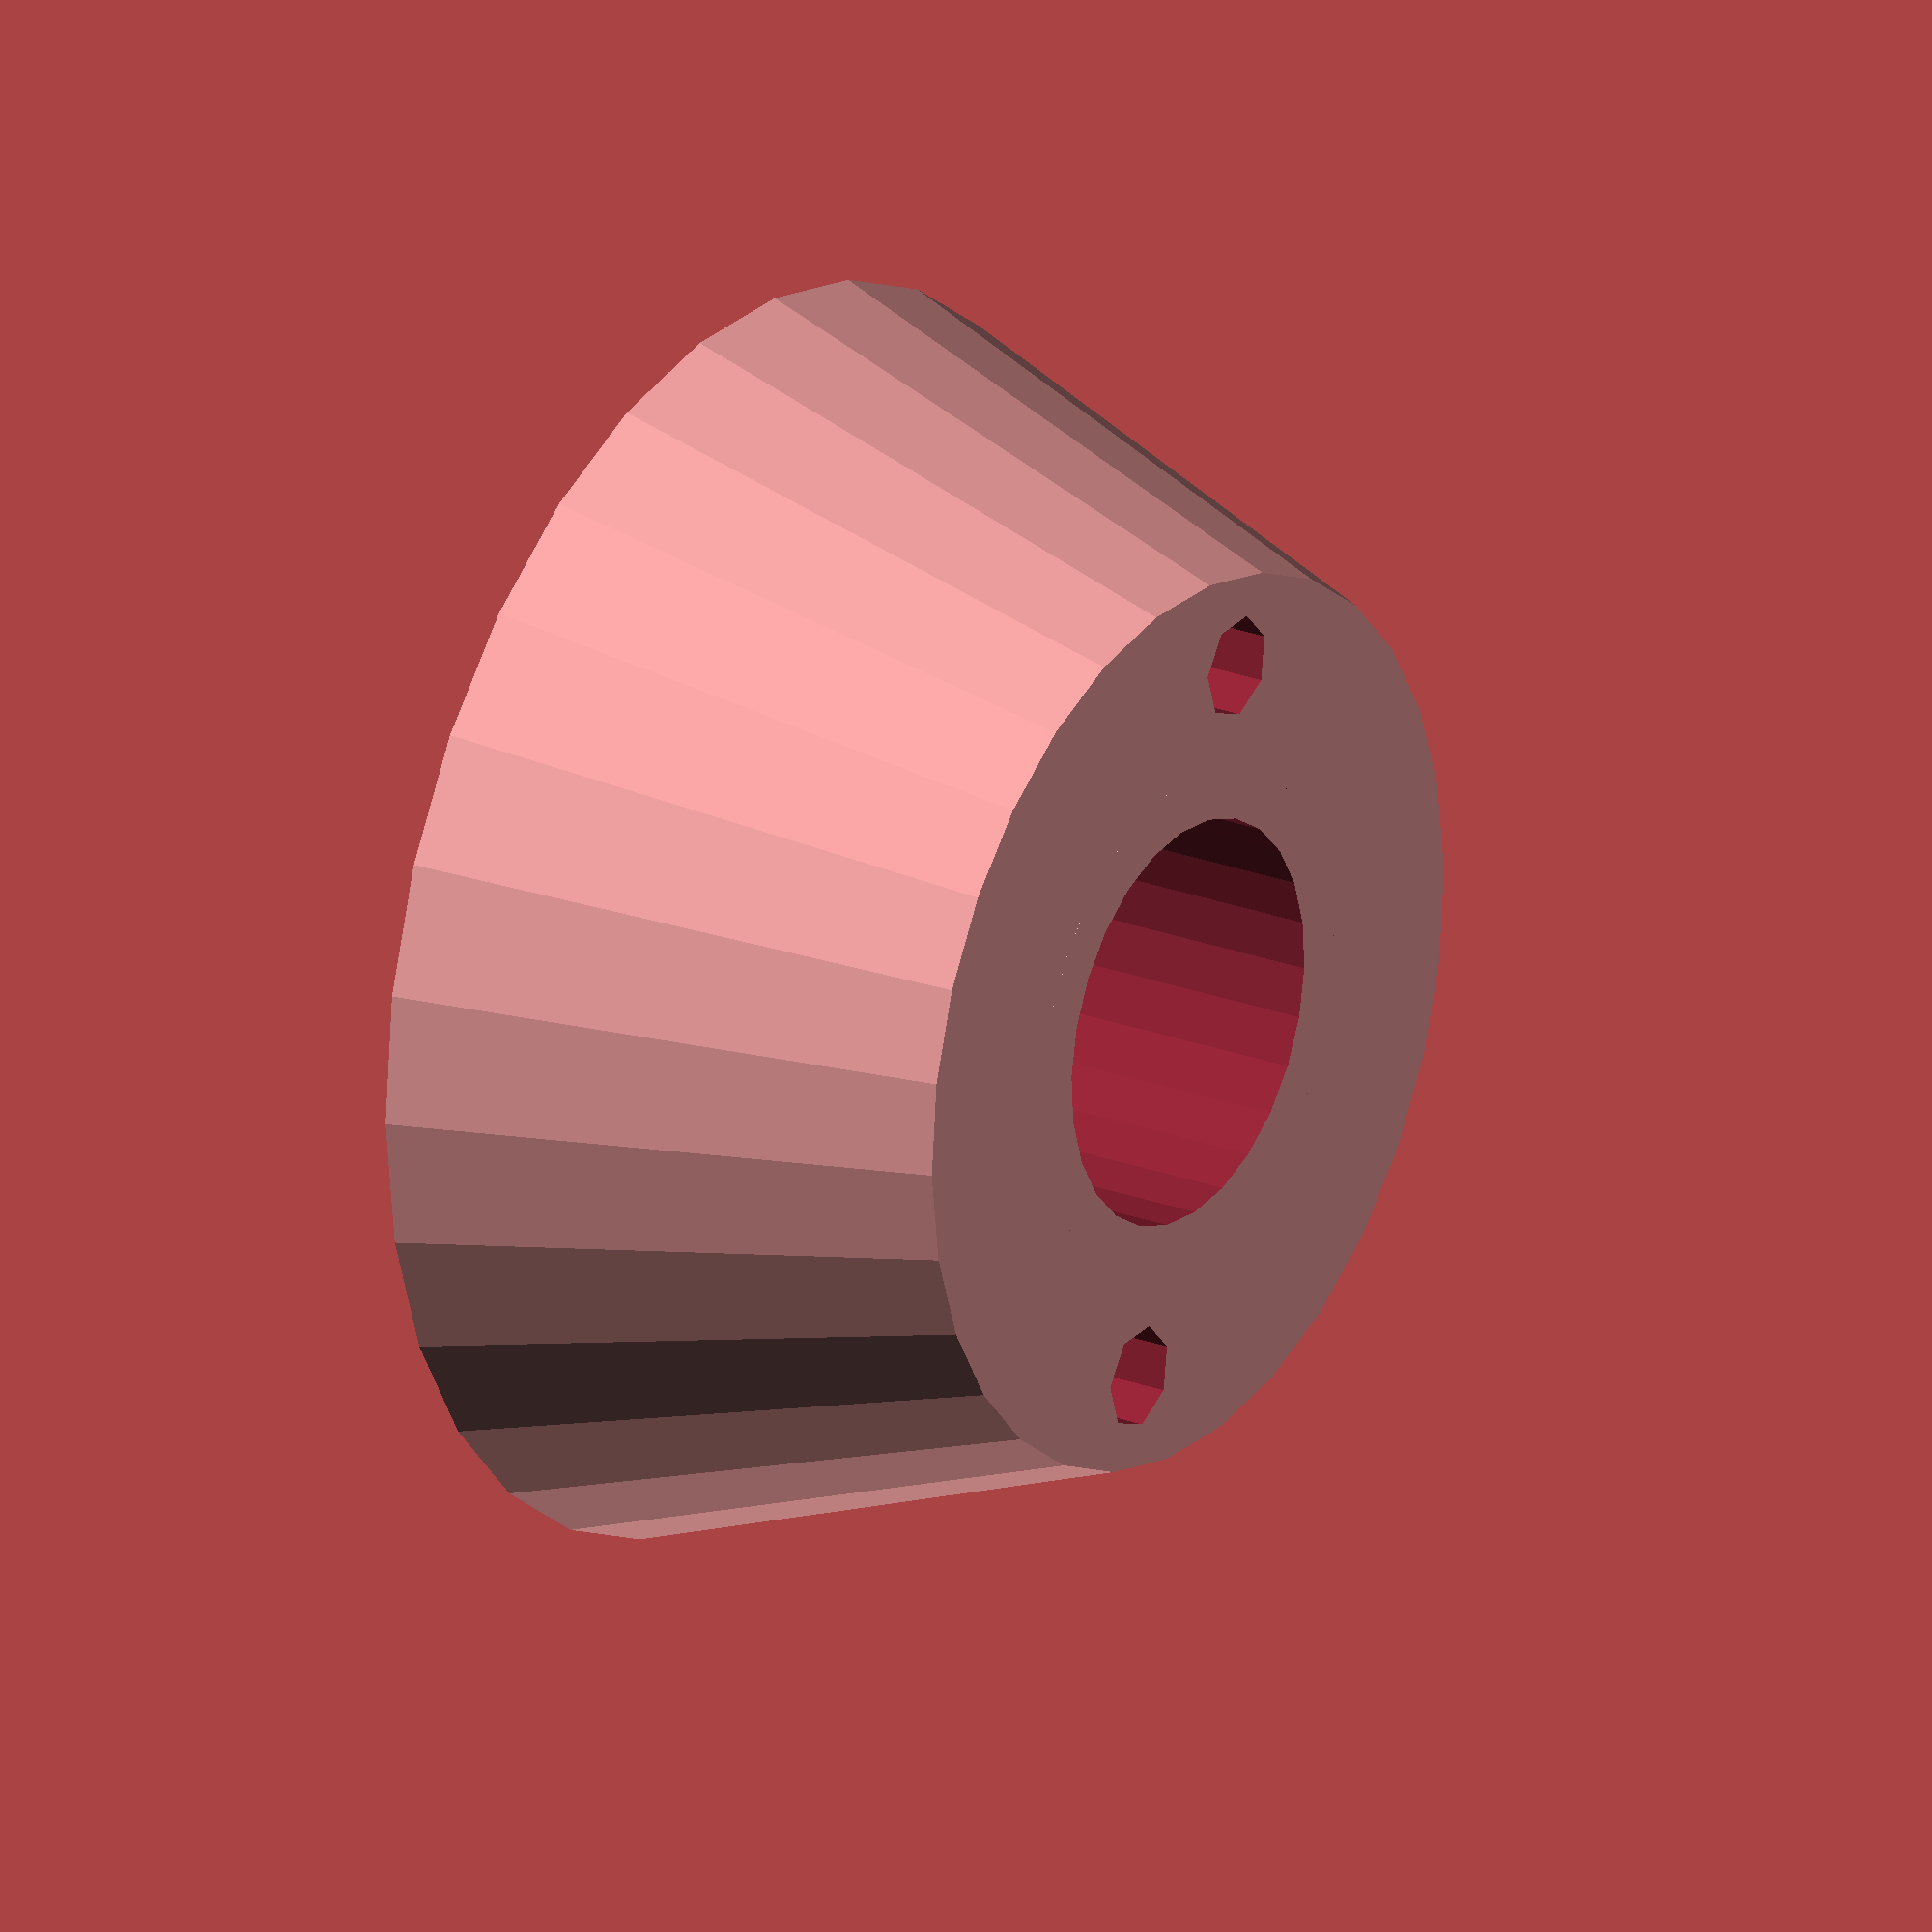
<openscad>

 function mm(i) = i*25.4; 
    tubediam = mm(1.5); //diameter of the cardboard tube at the center
	 thickness= mm(.751); // thickness of material
	 boltwidth = mm(.1631); // desired diameter of bolt holes
	 bearingdiam = mm(.8125);
	 bearingheight = mm(.275);



module tubehold(tubediam=mm(2),thickness=mm(.75), boltwidth=mm(.1631),bearingdiam=mm(.8125), bearingheight = mm(.275))
    {
		union()
		{	
			difference()
			{	
			cylinder(thickness+2, (tubediam-(tubediam/(3.5)))/2, tubediam/2, 0);
				union()
					{				
					translate([-tubediam/5, -tubediam/5, -1])
						{
							cylinder(thickness+4, boltwidth/2, boltwidth/2, 0);
						}
					
					translate([tubediam/5, tubediam/5, -1])
						{
							cylinder(thickness+4, boltwidth/2, boltwidth/2, 0);
						}
					translate([0, 0, -1])
						{
							cylinder(thickness+4, bearingdiam/2, bearingdiam/2, 0);
						}
					}
				}
			difference()
				{	
					cylinder(thickness-bearingheight, bearingdiam/2, bearingdiam/2, 0);	
				translate([0, 0, -1])
					{
						cylinder(thickness-bearingheight+4, bearingdiam/2.5, bearingdiam/2.5, 0);
					}	
			}
		}
	 }

tubehold();

</openscad>
<views>
elev=337.7 azim=301.1 roll=123.8 proj=o view=solid
</views>
